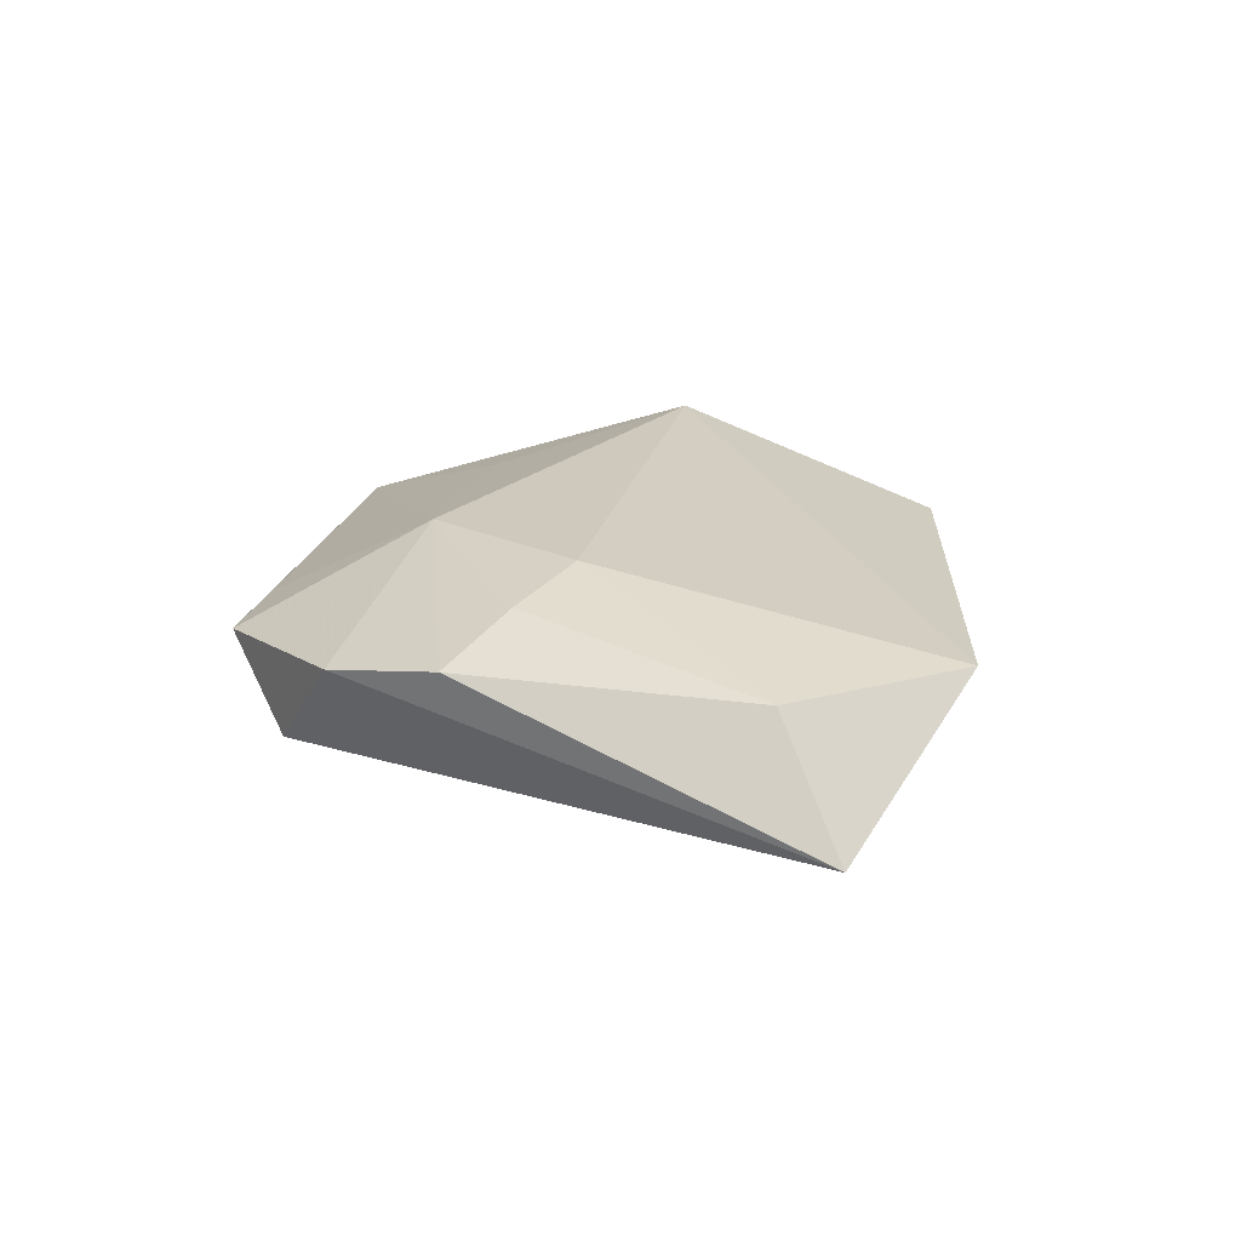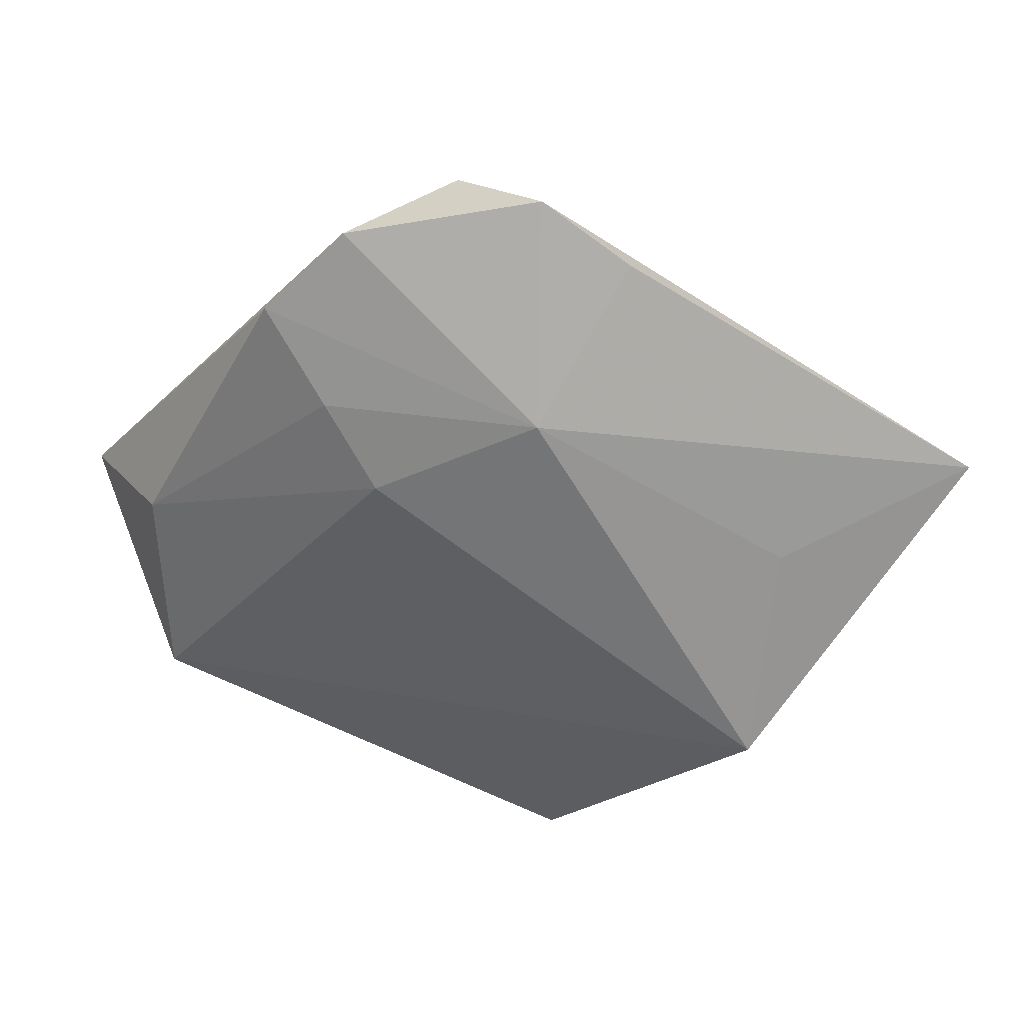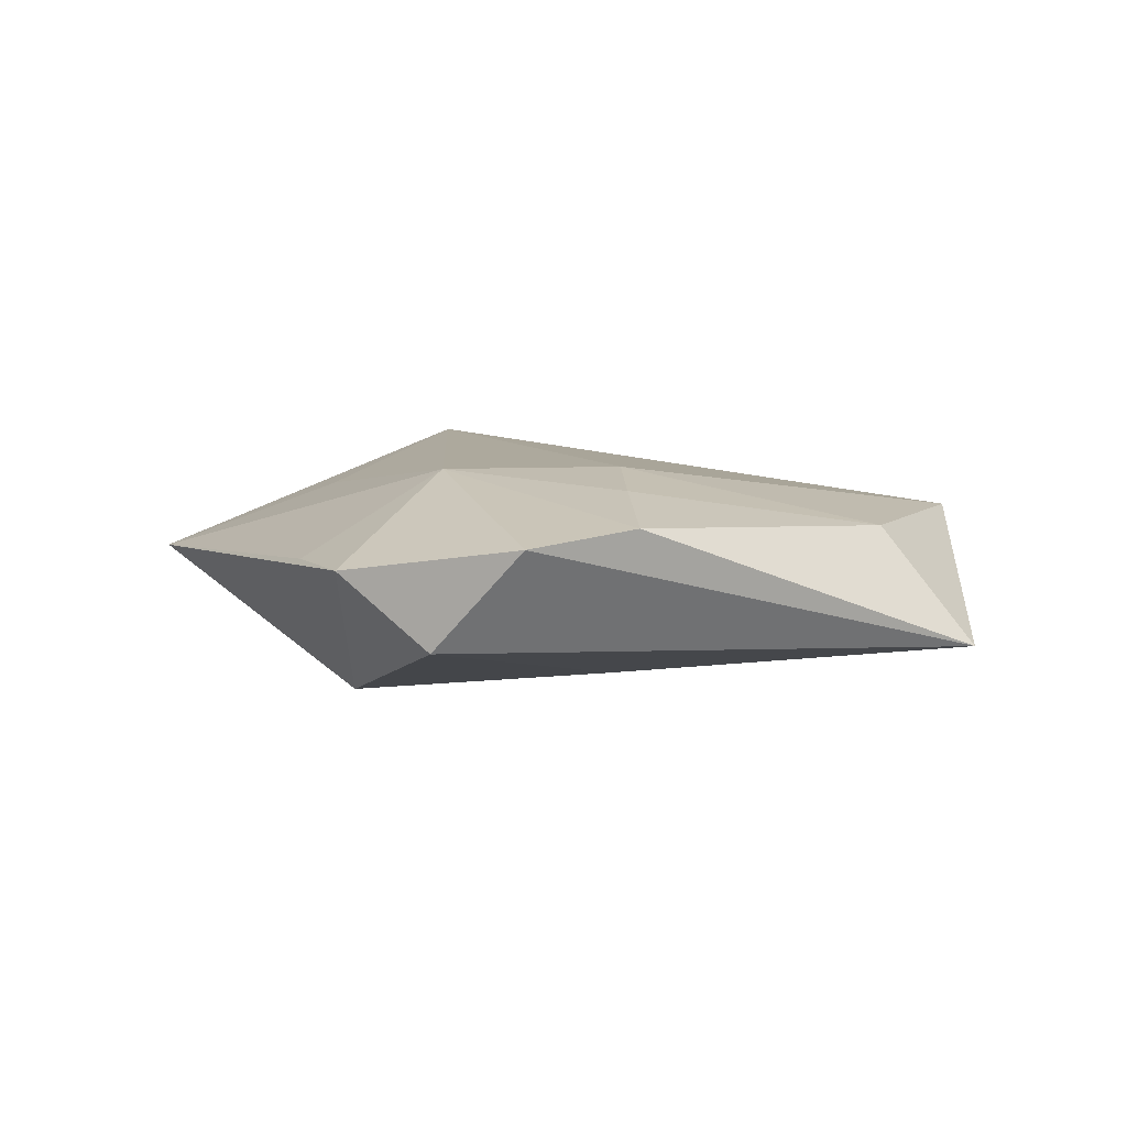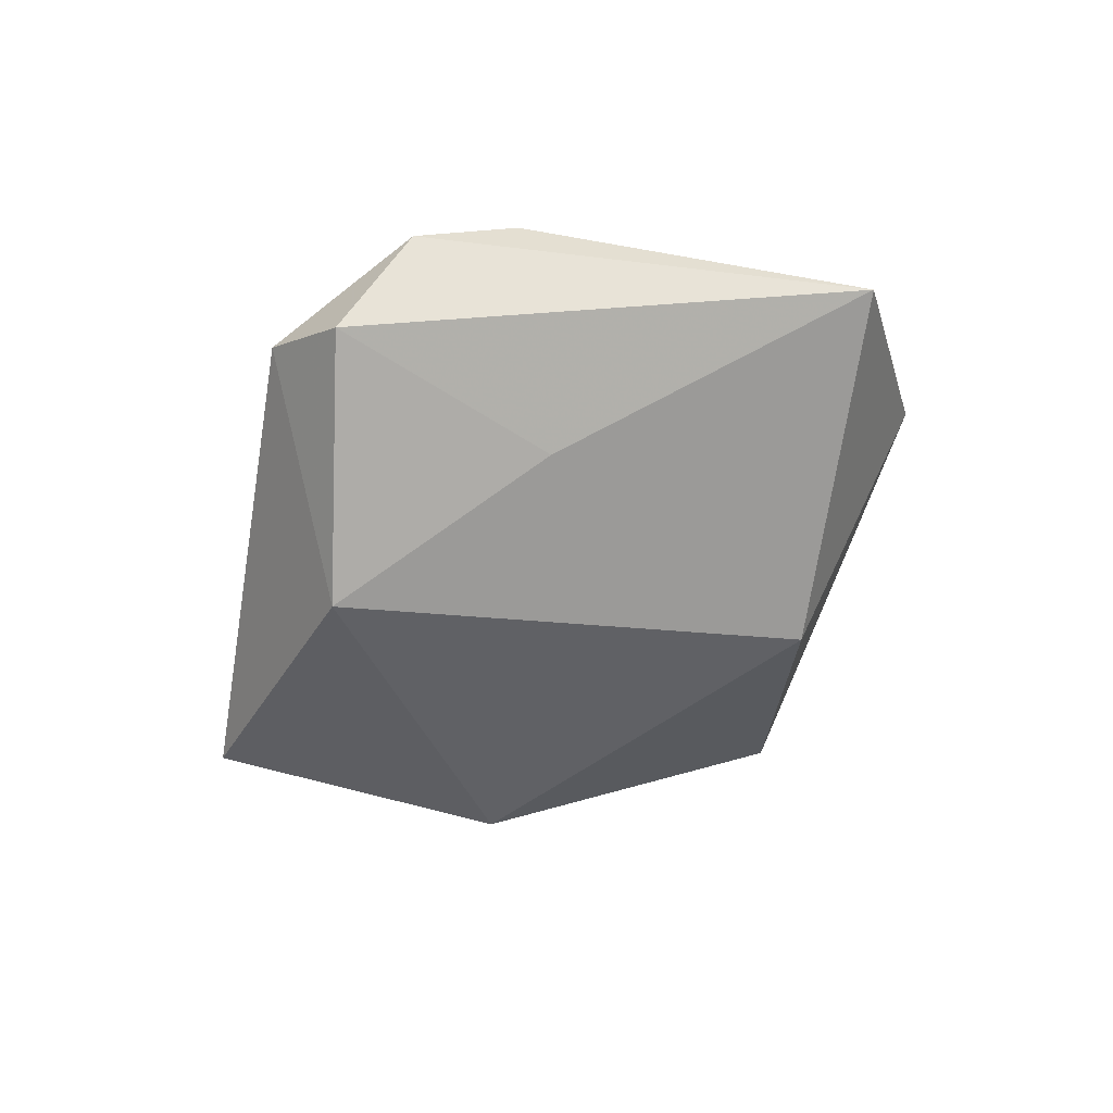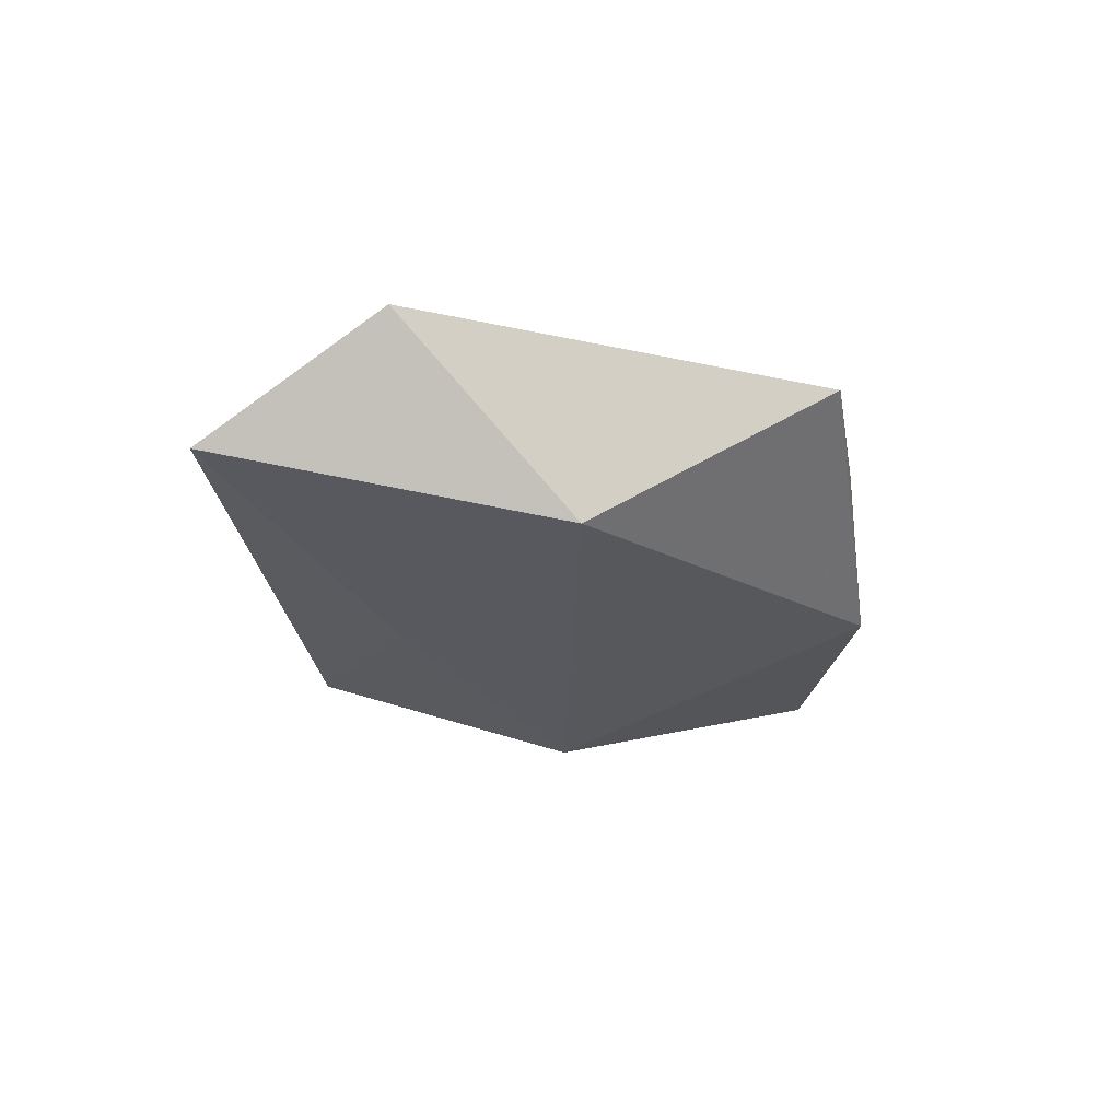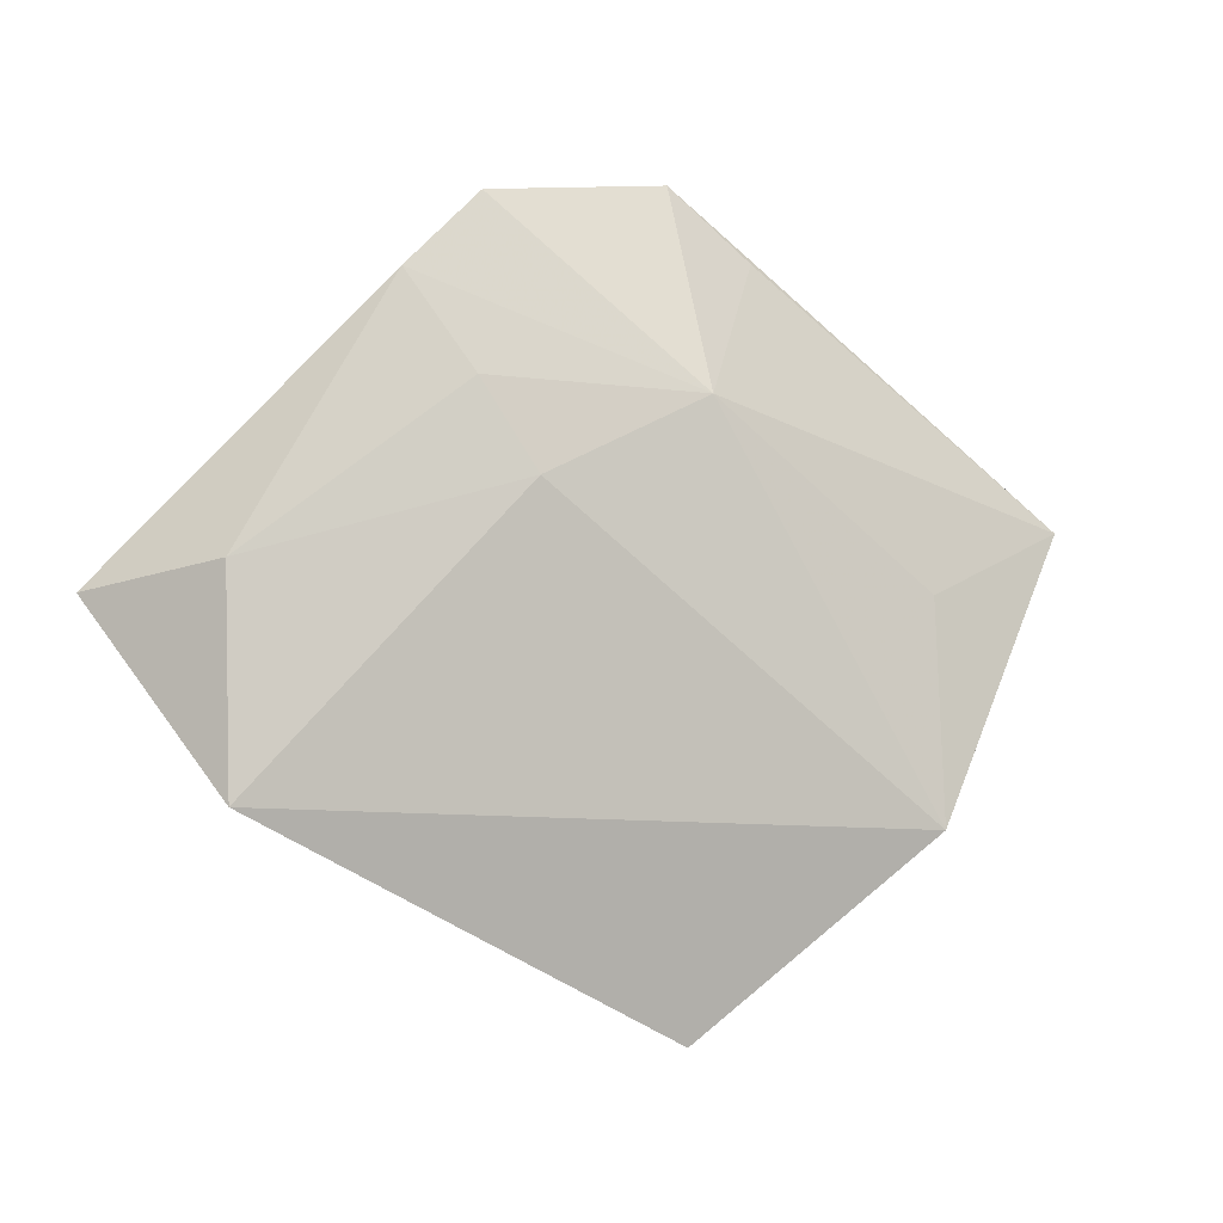
<metadata>
{"format":"obj","ext":"obj","renderer":"f3d","projection":"perspective","resolution":1024,"background":"white","views":[{"elev":23.0,"azim":-113.4,"up":"+Z"},{"elev":32.9,"azim":8.8,"up":"+Y"},{"elev":8.9,"azim":-151.0,"up":"+Z"},{"elev":-59.7,"azim":-132.9,"up":"+Z"},{"elev":-30.2,"azim":-39.3,"up":"+Z"},{"elev":-7.4,"azim":-24.0,"up":"+Y"}]}
</metadata>
<code>
v -0.01359 0.01363 -0.01137
v -0.01927 0.0204 0.01207
v -0.01722 0.04075 0.007623
v -0.04259 -0.02298 0.007156
v 0.007279 -0.04645 0.004404
v 0.05677 0.01109 -0.0008847
v 0.006199 0.02036 0.01327
v -0.005968 0.04261 -0.004764
v -0.02649 0.03133 0.009463
v -0.04338 0.001124 0.007331
v 0.01942 0.02067 -0.01553
v 0.03309 -0.02398 0.01331
v -0.01314 0.0104 0.01363
v -0.05466 -0.001226 -0.006702
v 0.03528 0.001656 0.008013
v 0.0361 -0.02104 -0.007252
v 0.0155 0.03727 0.003743
v -0.01699 -0.02683 -0.01441
v 0.005299 0.04474 0.004131
f 5 4 18
f 12 4 5
f 7 12 15
f 15 6 7
f 12 6 15
f 18 11 16
f 11 6 16
f 16 5 18
f 16 6 12
f 12 5 16
f 19 3 7
f 19 6 11
f 18 4 14
f 13 12 7
f 7 2 13
f 13 4 12
f 7 6 17
f 17 19 7
f 6 19 17
f 1 11 18
f 18 14 1
f 10 14 4
f 4 13 10
f 10 13 2
f 8 14 3
f 3 19 8
f 8 1 14
f 8 19 11
f 11 1 8
f 3 14 9
f 14 10 9
f 9 10 2
f 7 3 9
f 9 2 7

</code>
